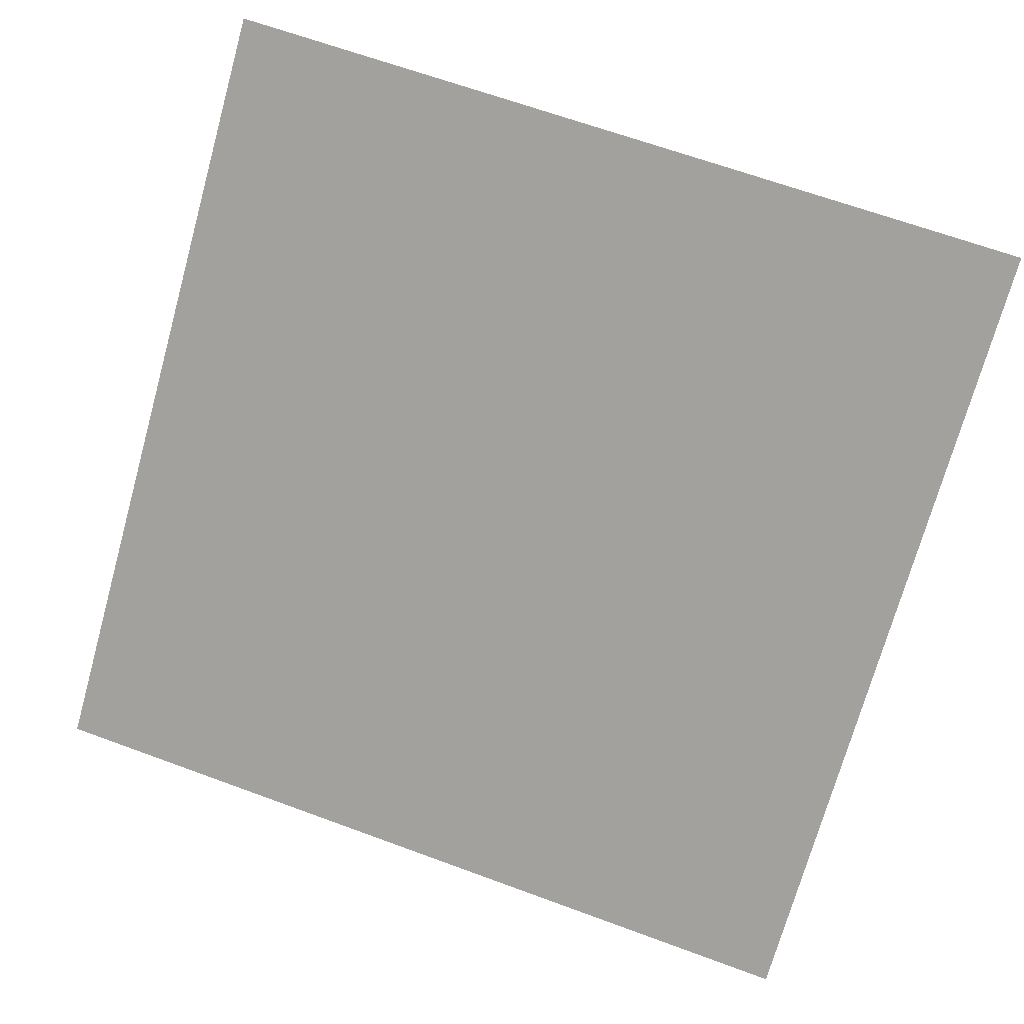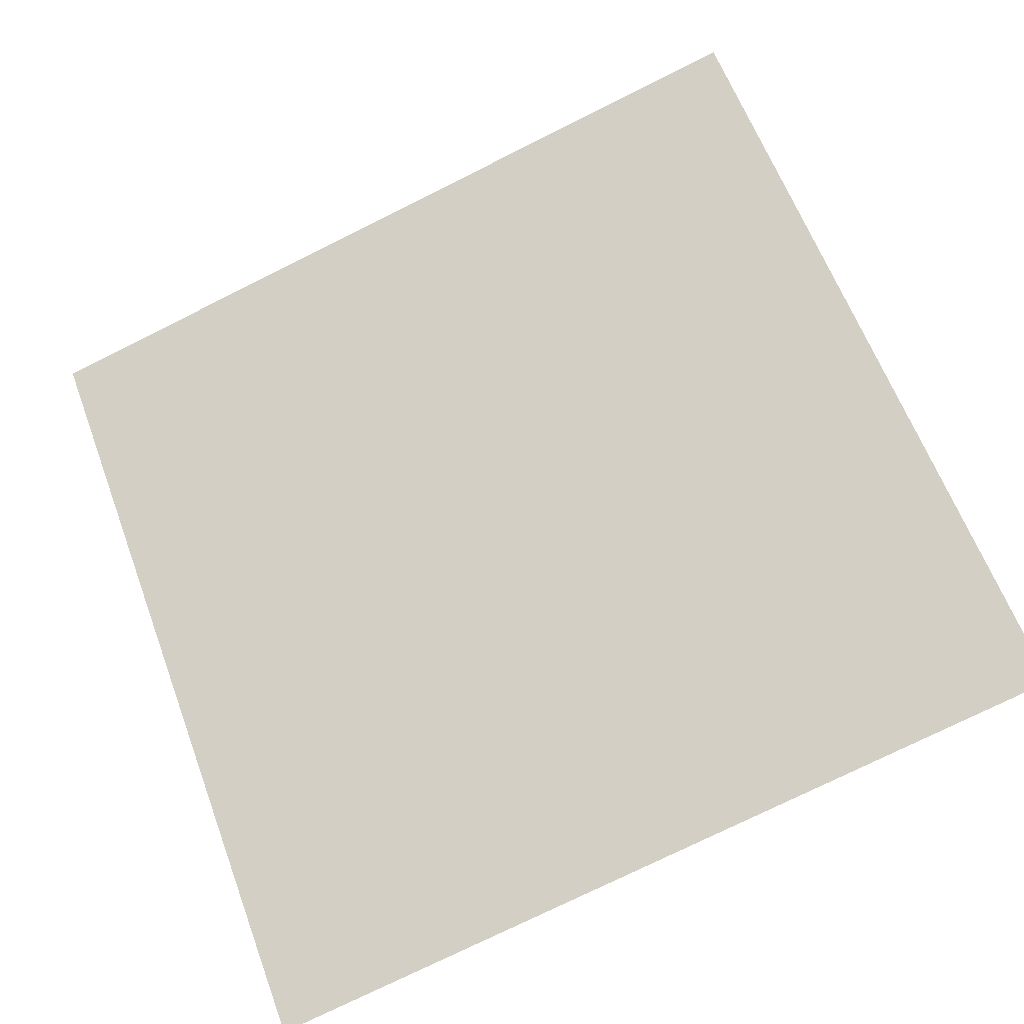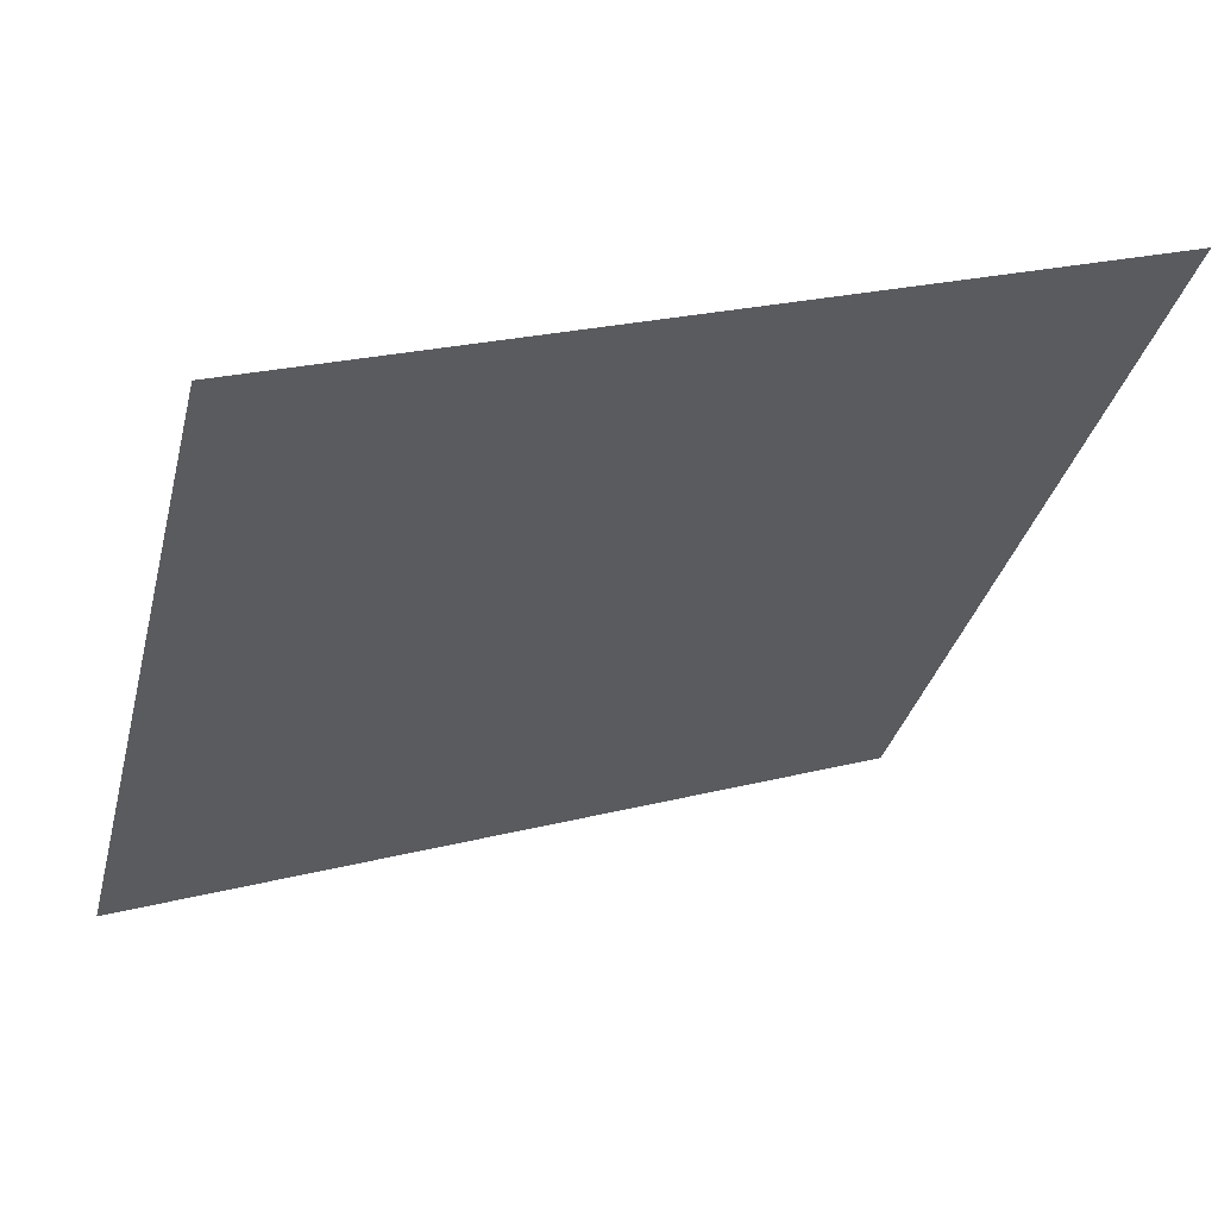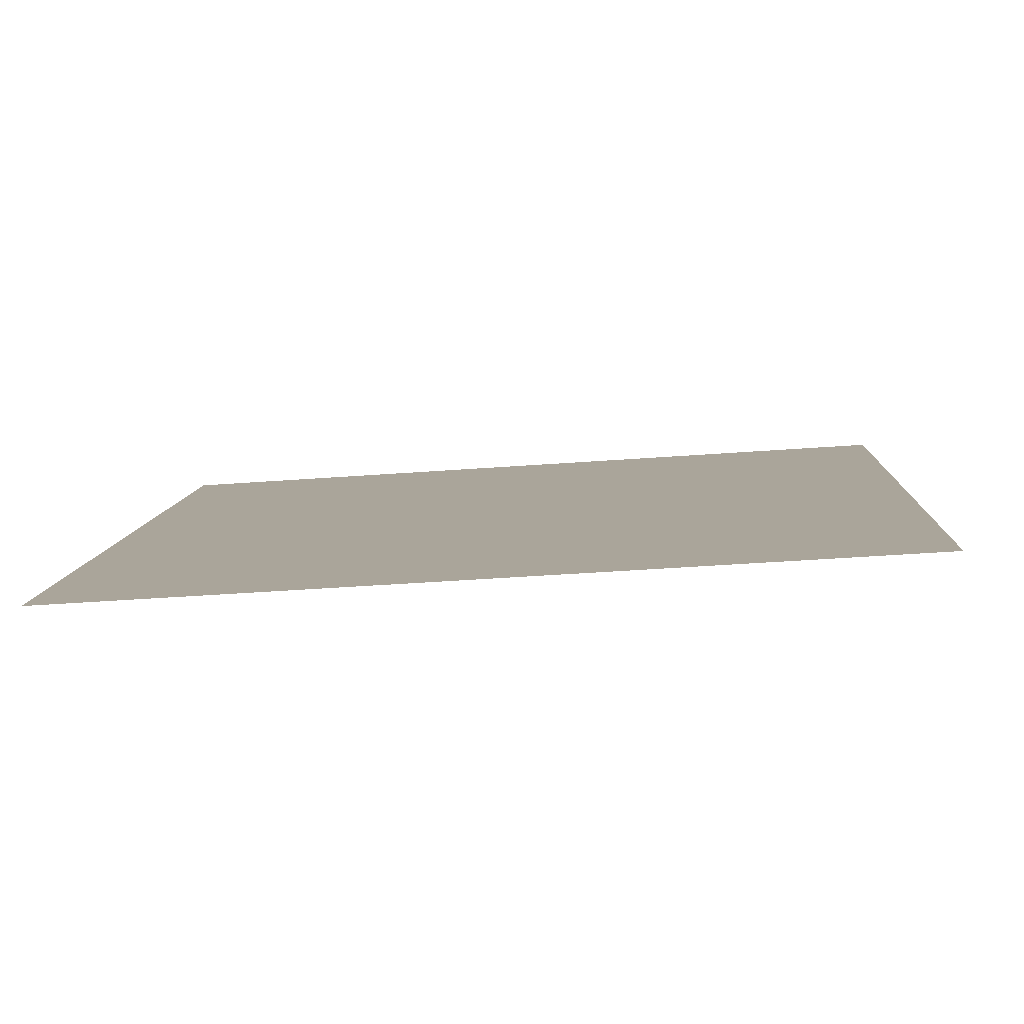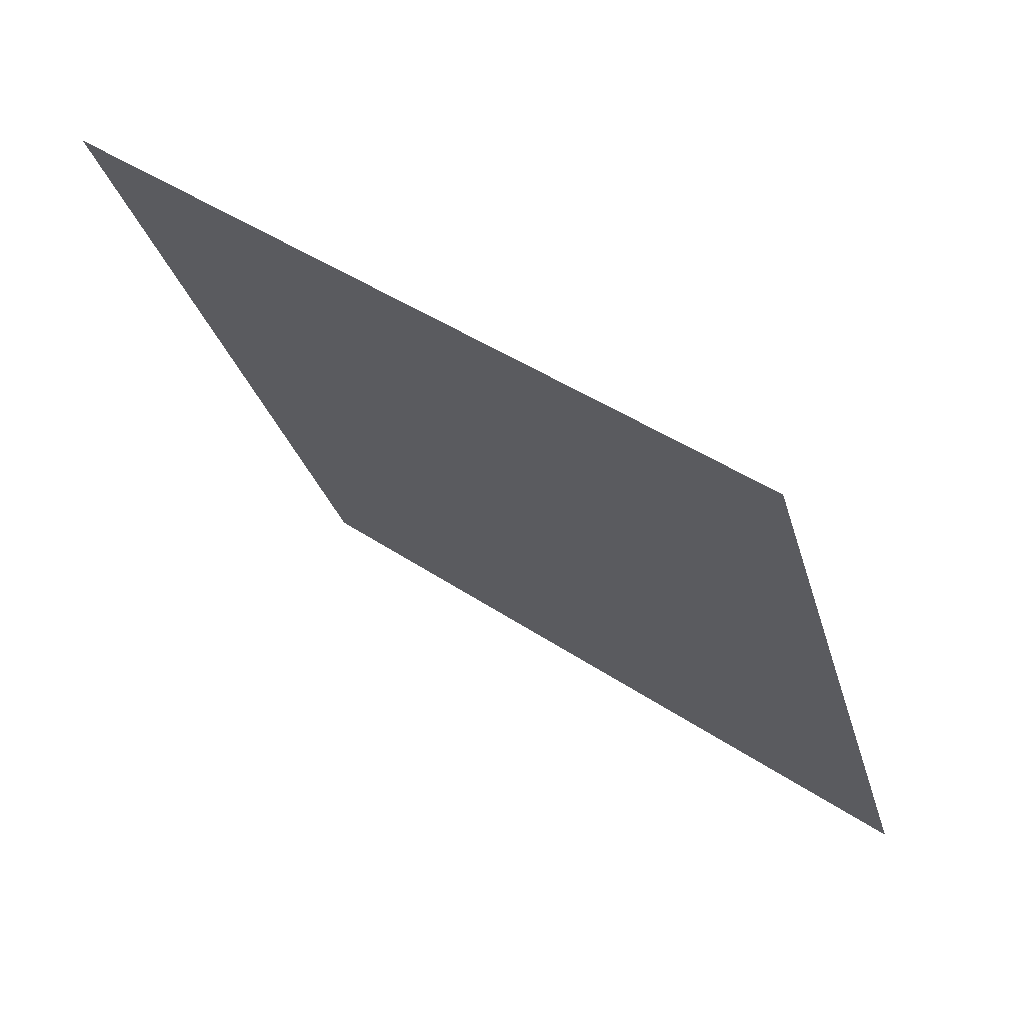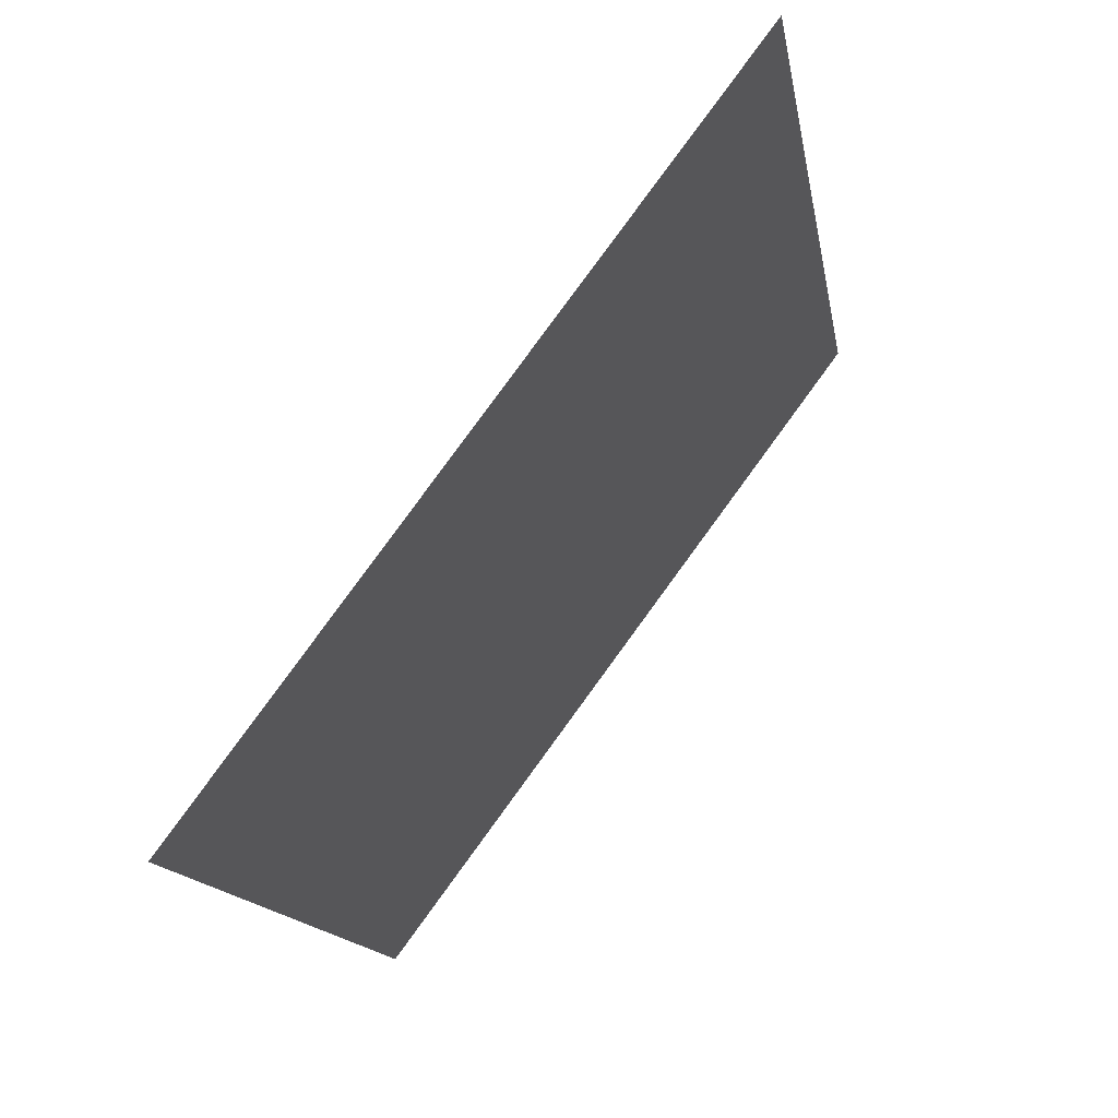
<metadata>
{"format":"obj","ext":"obj","renderer":"f3d","projection":"perspective","resolution":1024,"background":"white","views":[{"elev":69.5,"azim":-159.2,"up":"+Y"},{"elev":-79.1,"azim":26.9,"up":"+Y"},{"elev":22.2,"azim":155.3,"up":"+Z"},{"elev":-28.7,"azim":-174.8,"up":"+Y"},{"elev":-29.8,"azim":104.8,"up":"+Y"},{"elev":-14.9,"azim":98.0,"up":"+Z"}]}
</metadata>
<code>
v 0.03234 0.9818 0.7697
v 0.02578 0.9819 0.7697
v 0.0259 0.9859 0.775
v 0.03246 0.9857 0.7749
f 4 3 2 1

</code>
